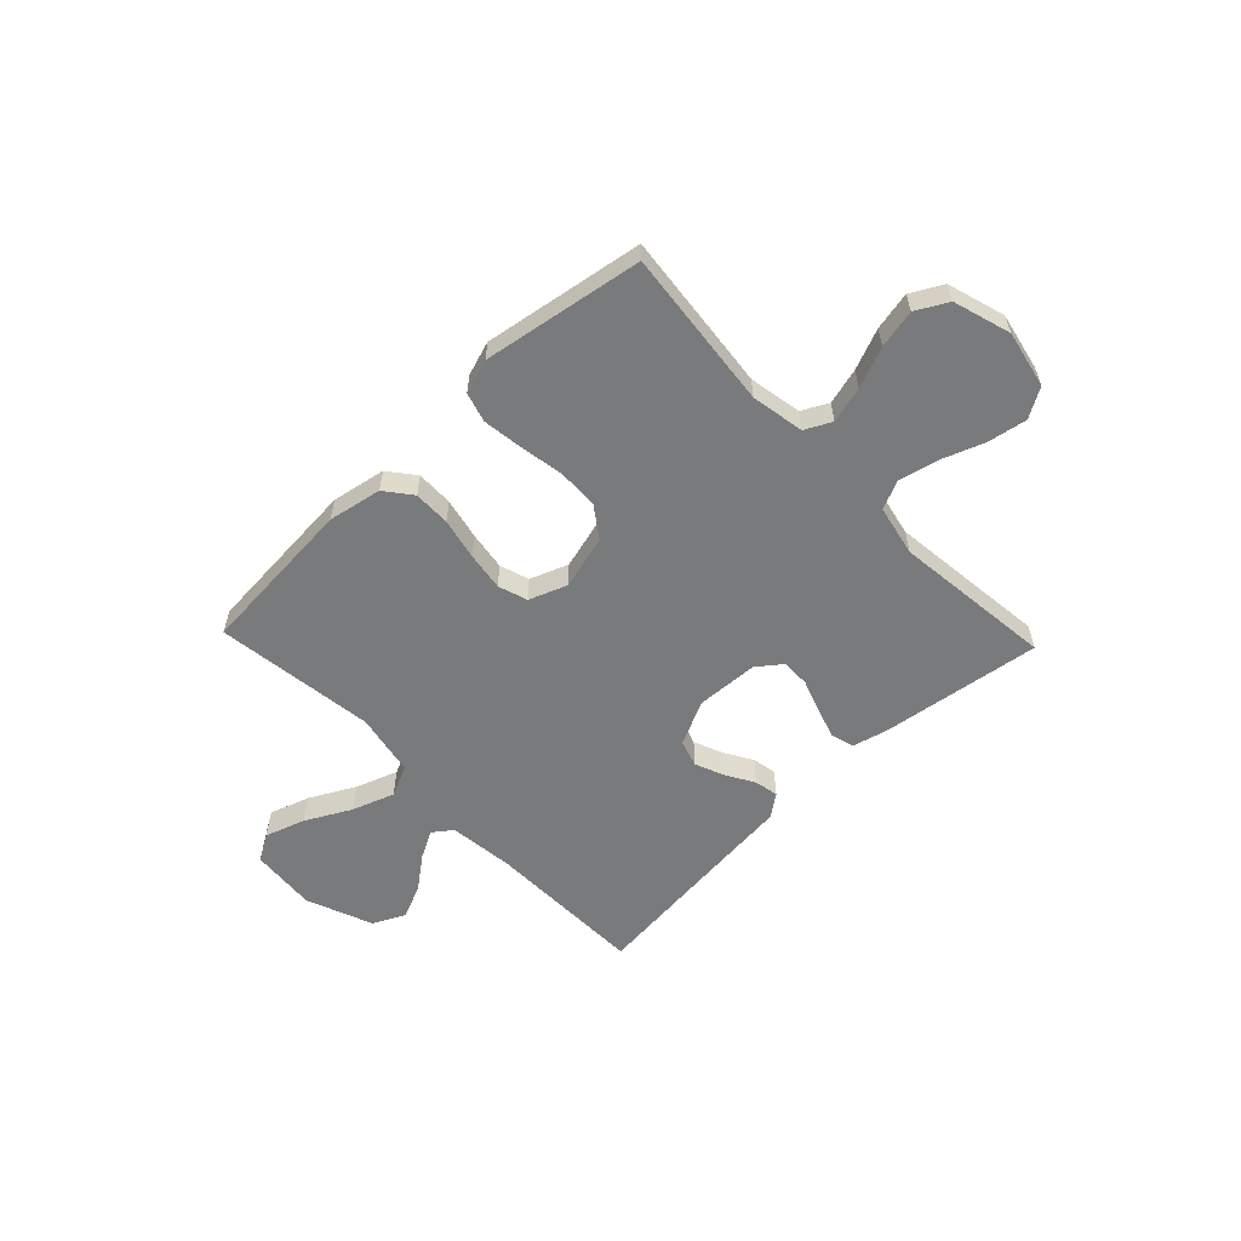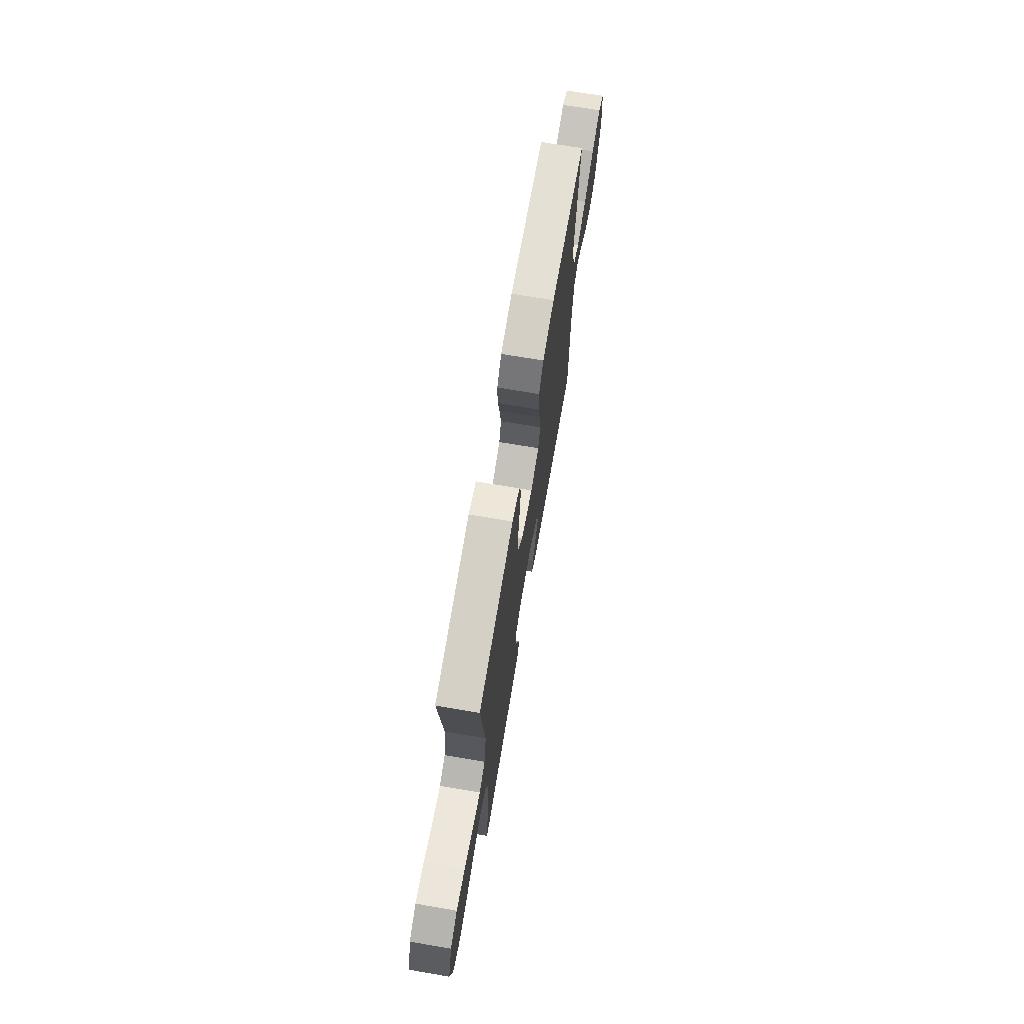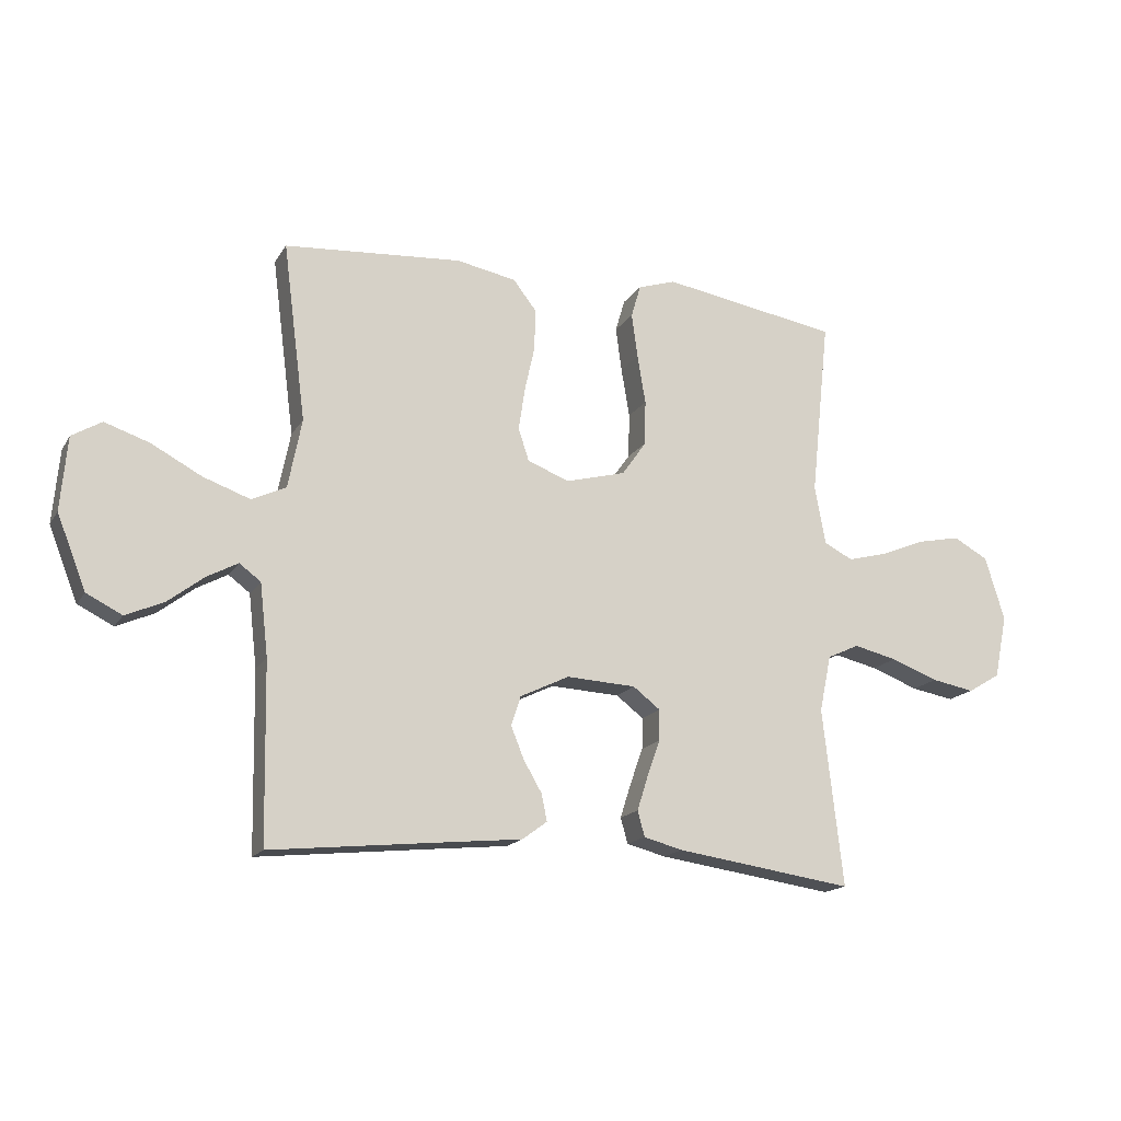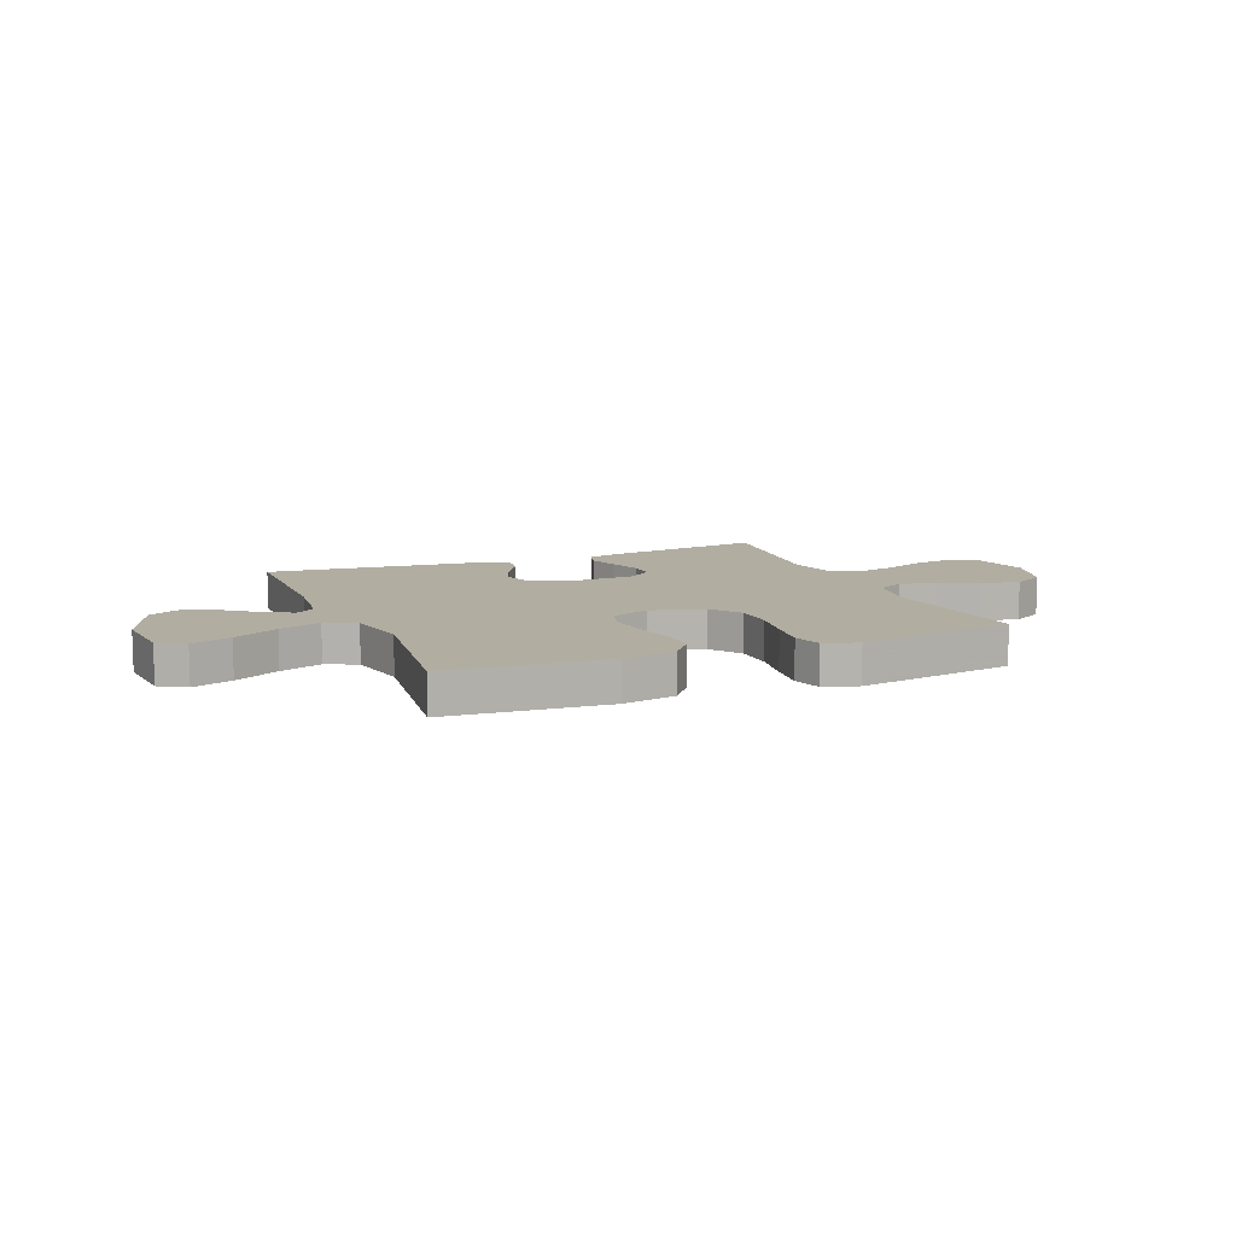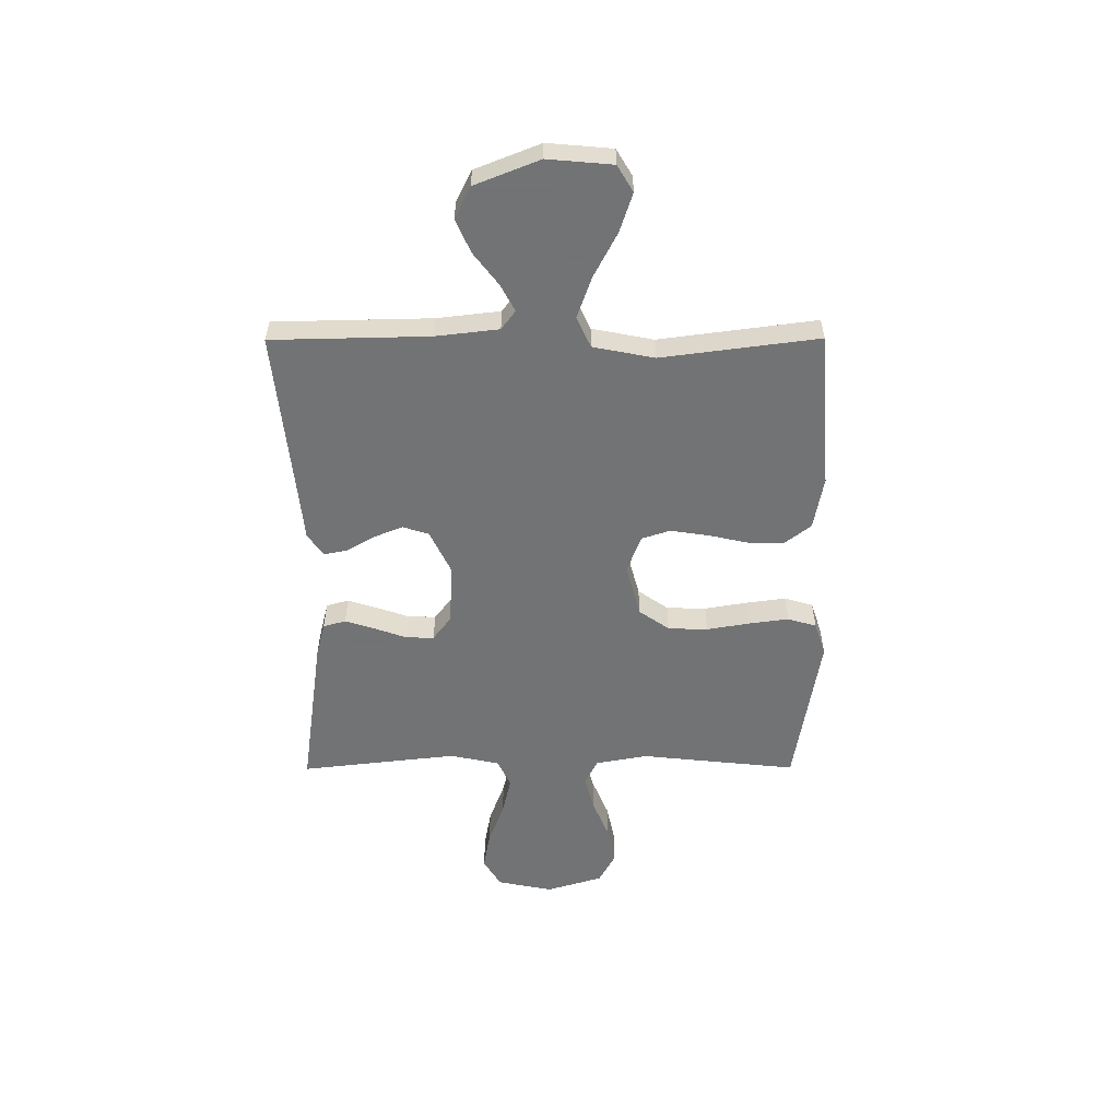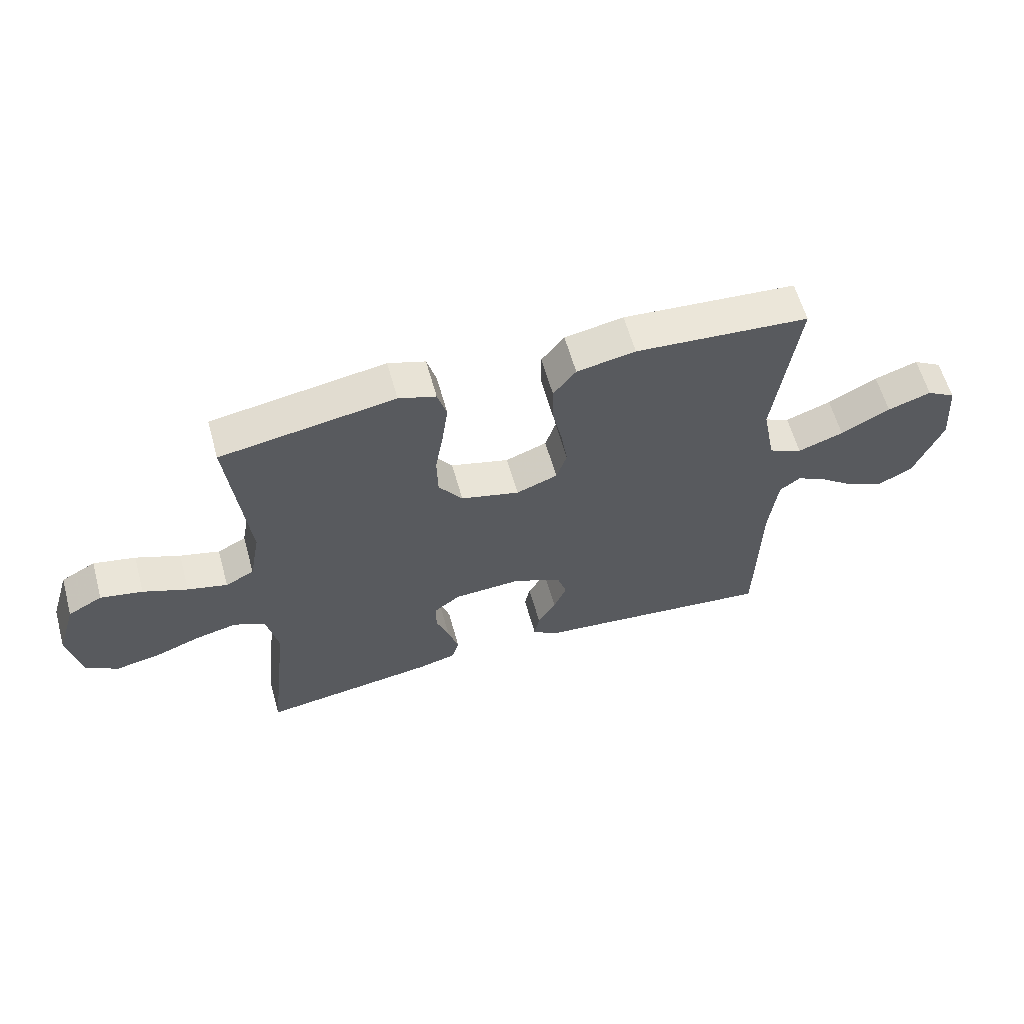
<metadata>
{"format":"obj","ext":"obj","renderer":"f3d","projection":"perspective","resolution":1024,"background":"white","views":[{"elev":-58.0,"azim":43.7,"up":"+Y"},{"elev":70.4,"azim":99.7,"up":"+Z"},{"elev":-16.6,"azim":-21.8,"up":"+Z"},{"elev":10.3,"azim":-22.4,"up":"+Y"},{"elev":-55.7,"azim":-89.8,"up":"+Y"},{"elev":60.6,"azim":164.4,"up":"+Z"}]}
</metadata>
<code>
v 0.5 0.07 -0.5
v 0.2 0.07 -0.457
v 0.134 0.07 -0.44
v 0.122 0.07 -0.397
v 0.14 0.07 -0.34
v 0.162 0.07 -0.278
v 0.163 0.07 -0.225
v 0.117 0.07 -0.19
v 0 0.07 -0.184
v -0.083 0.07 -0.224
v -0.099 0.07 -0.274
v -0.077 0.07 -0.328
v -0.046 0.07 -0.381
v -0.037 0.07 -0.426
v -0.079 0.07 -0.457
v -0.2 0.07 -0.469
v -0.5 0.07 -0.5
v -0.506 0.07 -0.2
v -0.52 0.07 -0.078
v -0.556 0.07 -0.051
v -0.608 0.07 -0.079
v -0.669 0.07 -0.126
v -0.733 0.07 -0.154
v -0.793 0.07 -0.124
v -0.842 0.07 0
v -0.831 0.07 0.124
v -0.781 0.07 0.154
v -0.706 0.07 0.129
v -0.621 0.07 0.084
v -0.542 0.07 0.056
v -0.484 0.07 0.083
v -0.461 0.07 0.2
v -0.5 0.07 0.5
v -0.2 0.07 0.523
v -0.099 0.07 0.504
v -0.06 0.07 0.454
v -0.061 0.07 0.385
v -0.078 0.07 0.308
v -0.089 0.07 0.236
v -0.071 0.07 0.181
v 0 0.07 0.154
v 0.101 0.07 0.181
v 0.142 0.07 0.239
v 0.144 0.07 0.315
v 0.13 0.07 0.398
v 0.12 0.07 0.473
v 0.136 0.07 0.528
v 0.2 0.07 0.549
v 0.5 0.07 0.5
v 0.468 0.07 0.2
v 0.486 0.07 0.101
v 0.535 0.07 0.076
v 0.603 0.07 0.094
v 0.679 0.07 0.125
v 0.751 0.07 0.14
v 0.81 0.07 0.108
v 0.843 0.07 0
v 0.821 0.07 -0.107
v 0.766 0.07 -0.14
v 0.693 0.07 -0.127
v 0.613 0.07 -0.097
v 0.54 0.07 -0.08
v 0.486 0.07 -0.105
v 0.466 0.07 -0.2
v 0.5 0 -0.5
v 0.2 0 -0.457
v 0.134 0 -0.44
v 0.122 0 -0.397
v 0.14 0 -0.34
v 0.162 0 -0.278
v 0.163 0 -0.225
v 0.117 0 -0.19
v 0 0 -0.184
v -0.083 0 -0.224
v -0.099 0 -0.274
v -0.077 0 -0.328
v -0.046 0 -0.381
v -0.037 0 -0.426
v -0.079 0 -0.457
v -0.2 0 -0.469
v -0.5 0 -0.5
v -0.506 0 -0.2
v -0.52 0 -0.078
v -0.556 0 -0.051
v -0.608 0 -0.079
v -0.669 0 -0.126
v -0.733 0 -0.154
v -0.793 0 -0.124
v -0.842 0 0
v -0.831 0 0.124
v -0.781 0 0.154
v -0.706 0 0.129
v -0.621 0 0.084
v -0.542 0 0.056
v -0.484 0 0.083
v -0.461 0 0.2
v -0.5 0 0.5
v -0.2 0 0.523
v -0.099 0 0.504
v -0.06 0 0.454
v -0.061 0 0.385
v -0.078 0 0.308
v -0.089 0 0.236
v -0.071 0 0.181
v 0 0 0.154
v 0.101 0 0.181
v 0.142 0 0.239
v 0.144 0 0.315
v 0.13 0 0.398
v 0.12 0 0.473
v 0.136 0 0.528
v 0.2 0 0.549
v 0.5 0 0.5
v 0.468 0 0.2
v 0.486 0 0.101
v 0.535 0 0.076
v 0.603 0 0.094
v 0.679 0 0.125
v 0.751 0 0.14
v 0.81 0 0.108
v 0.843 0 0
v 0.821 0 -0.107
v 0.766 0 -0.14
v 0.693 0 -0.127
v 0.613 0 -0.097
v 0.54 0 -0.08
v 0.486 0 -0.105
v 0.466 0 -0.2
f 59 60 61
f 58 59 61
f 57 58 61
f 56 57 61
f 55 56 61
f 54 55 61
f 53 54 61
f 52 53 61 62
f 51 52 62 63
f 48 49 50
f 47 48 50
f 46 47 50
f 45 46 50
f 44 45 50
f 51 63 64
f 50 51 64
f 44 50 64
f 43 44 64
f 36 37 38
f 35 36 38
f 34 35 38
f 33 34 38
f 32 33 38
f 31 32 38 39
f 30 31 39 40
f 27 28 29
f 26 27 29
f 25 26 29
f 24 25 29
f 23 24 29
f 22 23 29
f 21 22 29
f 20 21 29 30
f 30 40 41
f 20 30 41
f 19 20 41
f 16 17 18
f 16 18 19
f 15 16 19
f 14 15 19
f 13 14 19
f 12 13 19
f 4 5 6
f 3 4 6
f 2 3 6
f 1 2 6
f 64 1 6
f 64 6 7
f 64 7 8
f 43 64 8
f 42 43 8
f 41 42 8 9
f 19 41 9 10
f 11 12 19
f 10 11 19
f 125 124 123
f 125 123 122
f 125 122 121
f 125 121 120
f 125 120 119
f 125 119 118
f 125 118 117
f 126 125 117 116
f 127 126 116 115
f 114 113 112
f 114 112 111
f 114 111 110
f 114 110 109
f 114 109 108
f 128 127 115
f 128 115 114
f 128 114 108
f 128 108 107
f 102 101 100
f 102 100 99
f 102 99 98
f 102 98 97
f 102 97 96
f 103 102 96 95
f 104 103 95 94
f 93 92 91
f 93 91 90
f 93 90 89
f 93 89 88
f 93 88 87
f 93 87 86
f 93 86 85
f 94 93 85 84
f 105 104 94
f 105 94 84
f 105 84 83
f 82 81 80
f 83 82 80
f 83 80 79
f 83 79 78
f 83 78 77
f 83 77 76
f 70 69 68
f 70 68 67
f 70 67 66
f 70 66 65
f 70 65 128
f 71 70 128
f 72 71 128
f 72 128 107
f 72 107 106
f 73 72 106 105
f 74 73 105 83
f 83 76 75
f 83 75 74
f 1 65 66 2
f 2 66 67 3
f 3 67 68 4
f 4 68 69 5
f 5 69 70 6
f 6 70 71 7
f 7 71 72 8
f 8 72 73 9
f 9 73 74 10
f 10 74 75 11
f 11 75 76 12
f 12 76 77 13
f 13 77 78 14
f 14 78 79 15
f 15 79 80 16
f 16 80 81 17
f 17 81 82 18
f 18 82 83 19
f 19 83 84 20
f 20 84 85 21
f 21 85 86 22
f 22 86 87 23
f 23 87 88 24
f 24 88 89 25
f 25 89 90 26
f 26 90 91 27
f 27 91 92 28
f 28 92 93 29
f 29 93 94 30
f 30 94 95 31
f 31 95 96 32
f 32 96 97 33
f 33 97 98 34
f 34 98 99 35
f 35 99 100 36
f 36 100 101 37
f 37 101 102 38
f 38 102 103 39
f 39 103 104 40
f 40 104 105 41
f 41 105 106 42
f 42 106 107 43
f 43 107 108 44
f 44 108 109 45
f 45 109 110 46
f 46 110 111 47
f 47 111 112 48
f 48 112 113 49
f 49 113 114 50
f 50 114 115 51
f 51 115 116 52
f 52 116 117 53
f 53 117 118 54
f 54 118 119 55
f 55 119 120 56
f 56 120 121 57
f 57 121 122 58
f 58 122 123 59
f 59 123 124 60
f 60 124 125 61
f 61 125 126 62
f 62 126 127 63
f 63 127 128 64
f 64 128 65 1

</code>
